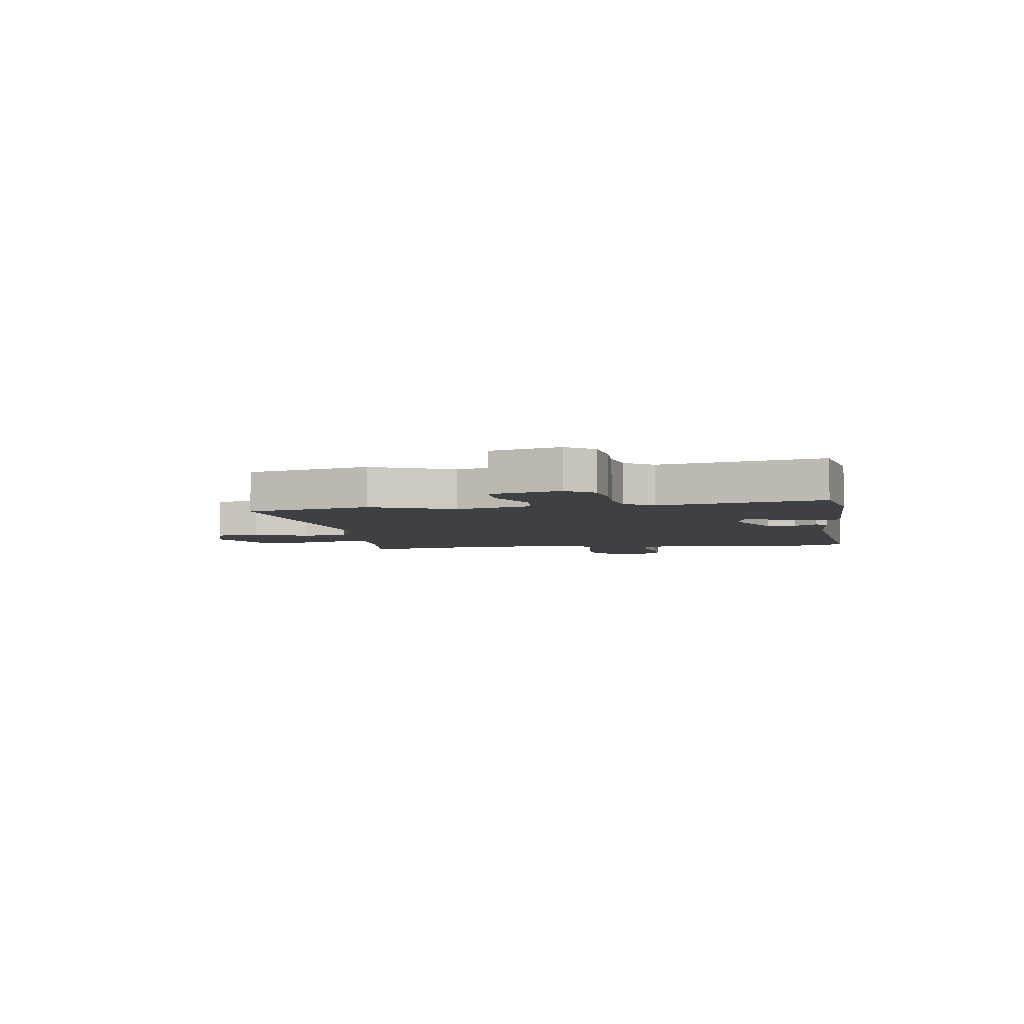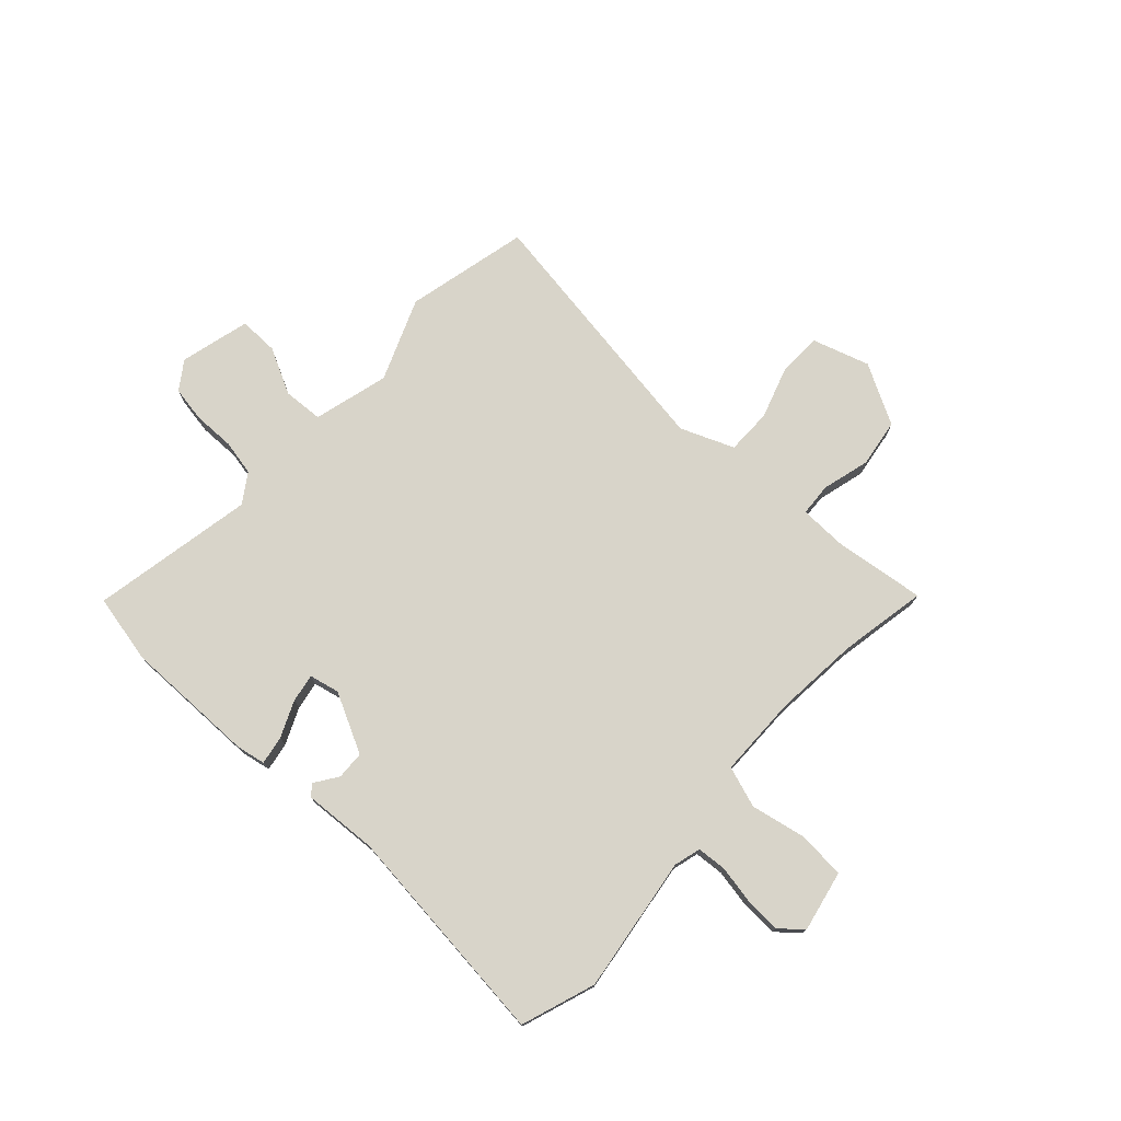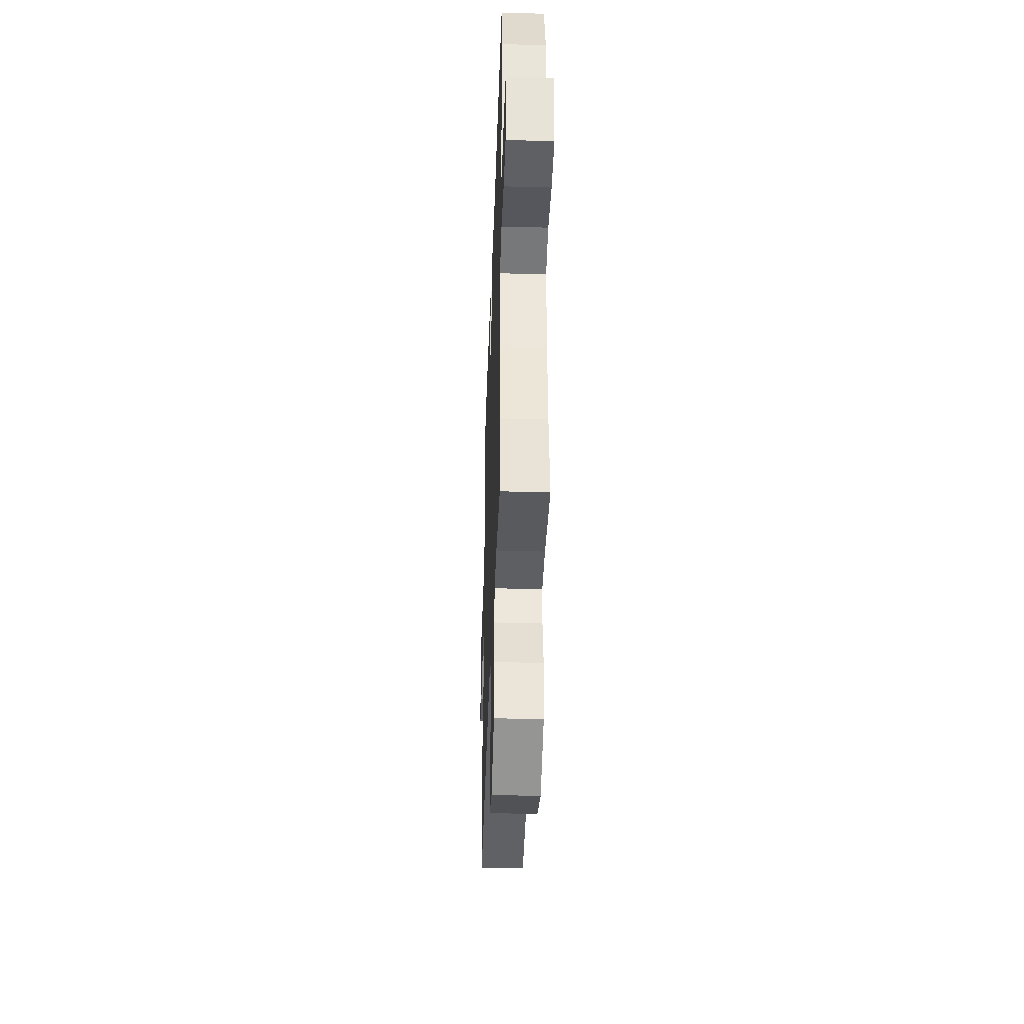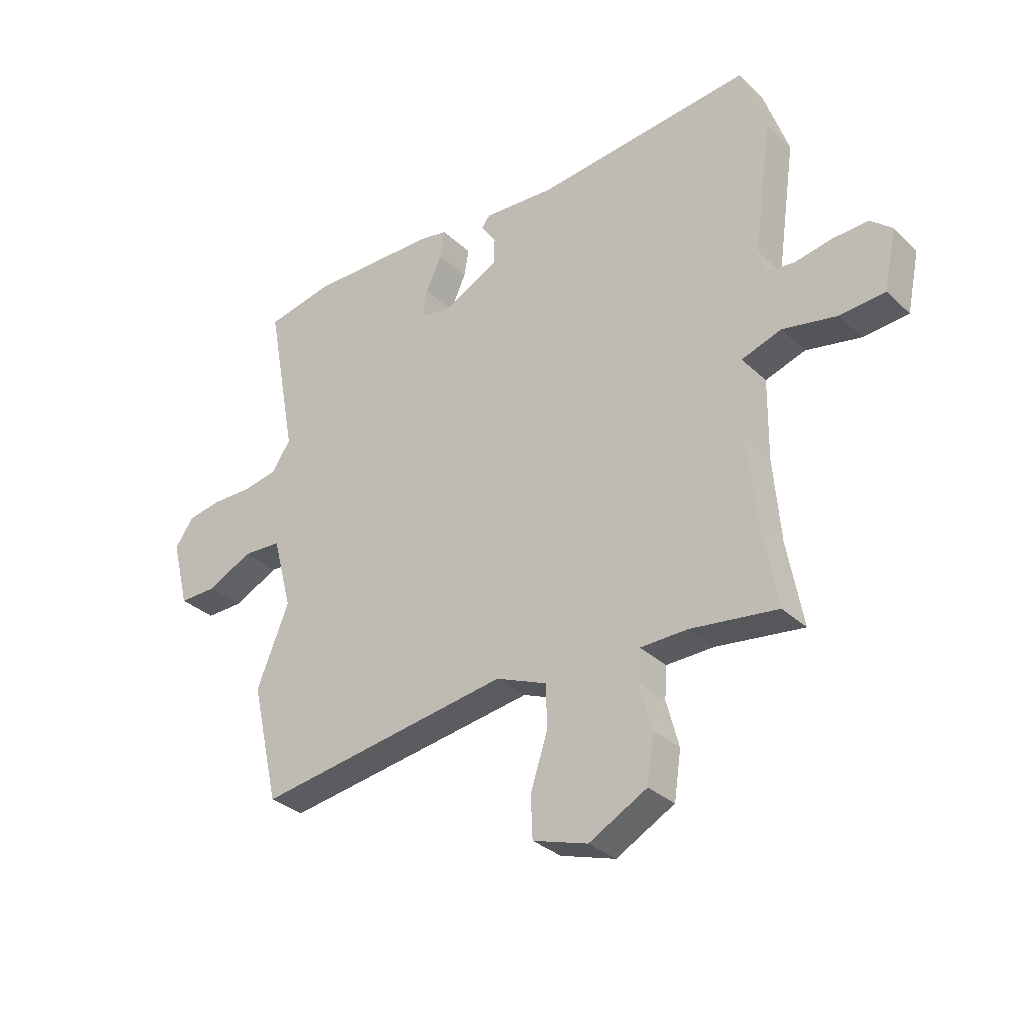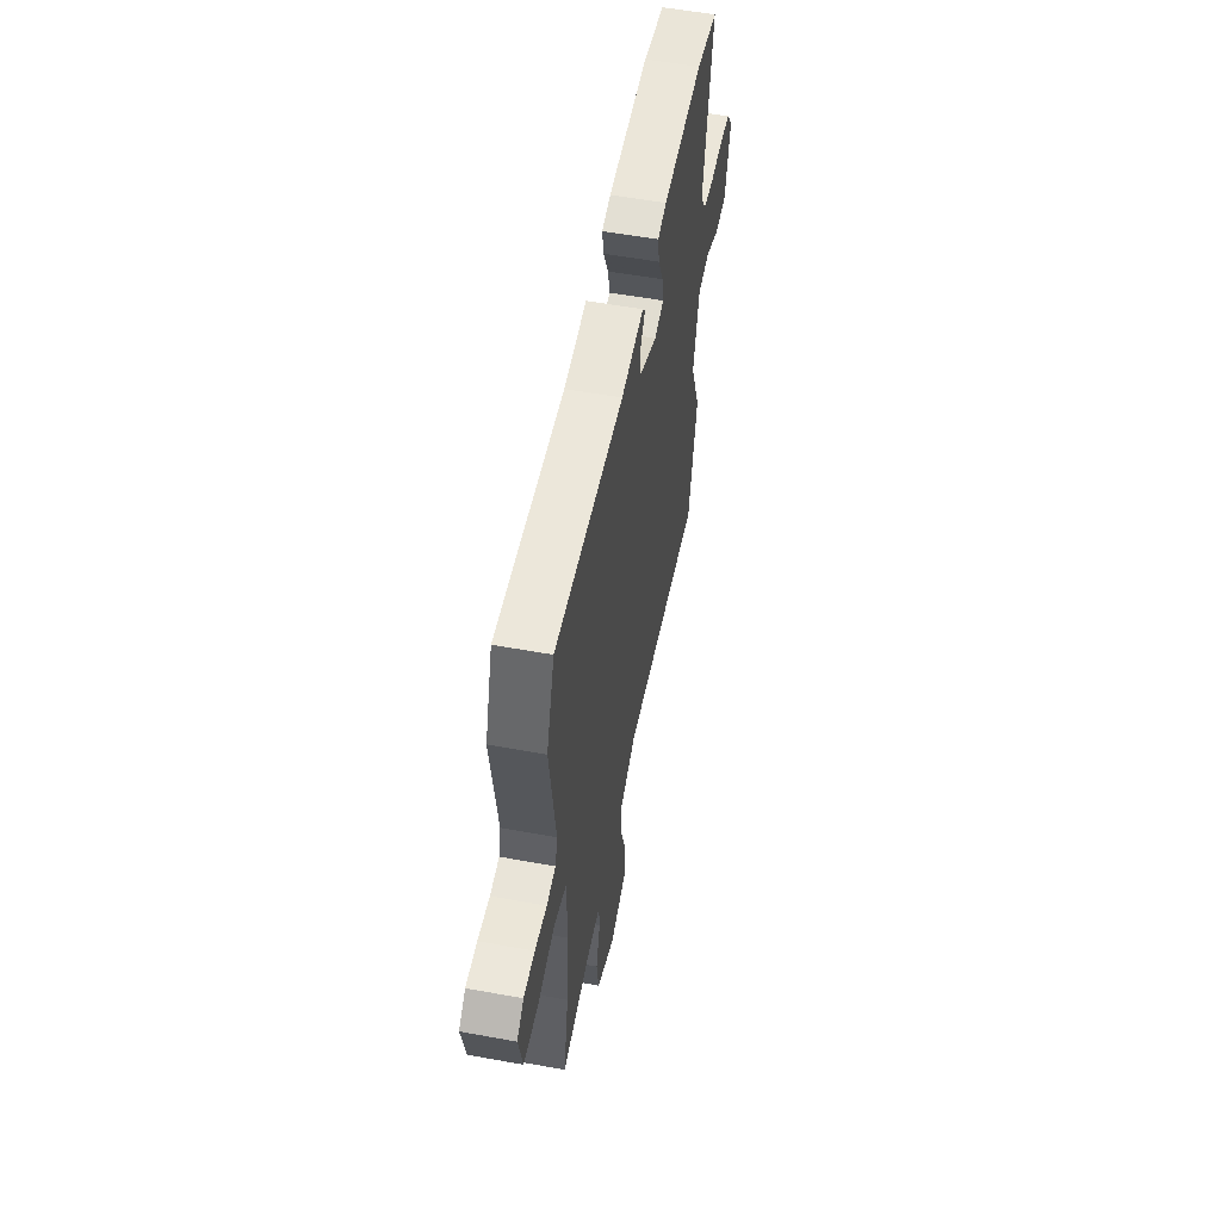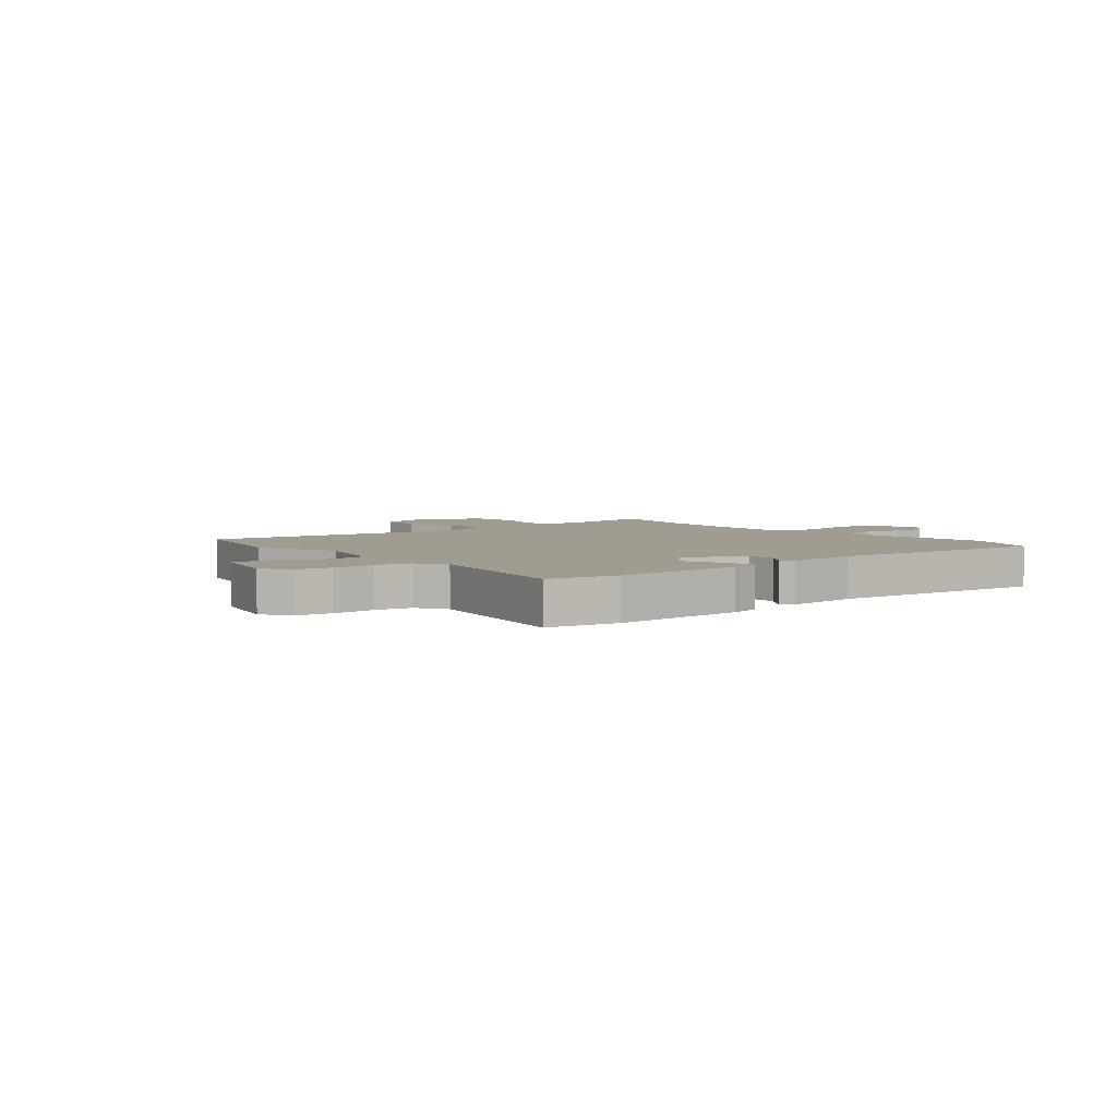
<metadata>
{"format":"obj","ext":"obj","renderer":"f3d","projection":"perspective","resolution":1024,"background":"white","views":[{"elev":-5.0,"azim":-81.5,"up":"+Y"},{"elev":75.4,"azim":42.7,"up":"+Y"},{"elev":-38.6,"azim":88.0,"up":"+Z"},{"elev":-31.8,"azim":37.8,"up":"+Z"},{"elev":55.4,"azim":100.9,"up":"+Z"},{"elev":4.5,"azim":-39.9,"up":"+Y"}]}
</metadata>
<code>
v 0.472 0.07 -0.348
v 0.501 0.07 -0.506
v 0.34 0.07 -0.485
v 0.252 0.07 -0.487
v 0.248 0.07 -0.546
v 0.271 0.07 -0.632
v 0.258 0.07 -0.719
v 0.15 0.07 -0.778
v 0.048 0.07 -0.746
v 0.045 0.07 -0.668
v 0.076 0.07 -0.573
v 0.076 0.07 -0.491
v -0.02 0.07 -0.452
v -0.494 0.07 -0.525
v -0.545 0.07 -0.303
v -0.485 0.07 -0.155
v -0.521 0.07 -0.019
v -0.593 0.07 -0.015
v -0.676 0.07 -0.057
v -0.747 0.07 -0.058
v -0.779 0.07 0.068
v -0.744 0.07 0.118
v -0.68 0.07 0.129
v -0.605 0.07 0.128
v -0.541 0.07 0.141
v -0.506 0.07 0.193
v -0.561 0.07 0.487
v -0.436 0.07 0.513
v -0.198 0.07 0.511
v -0.146 0.07 0.501
v -0.155 0.07 0.45
v -0.184 0.07 0.385
v -0.193 0.07 0.334
v -0.139 0.07 0.322
v -0.032 0.07 0.376
v -0.03 0.07 0.427
v -0.058 0.07 0.468
v -0.043 0.07 0.488
v 0.09 0.07 0.48
v 0.492 0.07 0.523
v 0.538 0.07 0.389
v 0.503 0.07 0.144
v 0.516 0.07 0.096
v 0.569 0.07 0.092
v 0.638 0.07 0.105
v 0.703 0.07 0.108
v 0.743 0.07 0.074
v 0.72 0.07 -0.036
v 0.636 0.07 -0.043
v 0.535 0.07 -0.023
v 0.461 0.07 -0.048
v 0.459 0.07 -0.194
v 0.472 0 -0.348
v 0.501 0 -0.506
v 0.34 0 -0.485
v 0.252 0 -0.487
v 0.248 0 -0.546
v 0.271 0 -0.632
v 0.258 0 -0.719
v 0.15 0 -0.778
v 0.048 0 -0.746
v 0.045 0 -0.668
v 0.076 0 -0.573
v 0.076 0 -0.491
v -0.02 0 -0.452
v -0.494 0 -0.525
v -0.545 0 -0.303
v -0.485 0 -0.155
v -0.521 0 -0.019
v -0.593 0 -0.015
v -0.676 0 -0.057
v -0.747 0 -0.058
v -0.779 0 0.068
v -0.744 0 0.118
v -0.68 0 0.129
v -0.605 0 0.128
v -0.541 0 0.141
v -0.506 0 0.193
v -0.561 0 0.487
v -0.436 0 0.513
v -0.198 0 0.511
v -0.146 0 0.501
v -0.155 0 0.45
v -0.184 0 0.385
v -0.193 0 0.334
v -0.139 0 0.322
v -0.032 0 0.376
v -0.03 0 0.427
v -0.058 0 0.468
v -0.043 0 0.488
v 0.09 0 0.48
v 0.492 0 0.523
v 0.538 0 0.389
v 0.503 0 0.144
v 0.516 0 0.096
v 0.569 0 0.092
v 0.638 0 0.105
v 0.703 0 0.108
v 0.743 0 0.074
v 0.72 0 -0.036
v 0.636 0 -0.043
v 0.535 0 -0.023
v 0.461 0 -0.048
v 0.459 0 -0.194
f 47 48 49 50
f 47 50 51
f 44 45 46 47
f 43 44 47 51
f 42 43 51
f 39 40 41 42
f 39 42 51
f 36 37 38 39
f 35 36 39 51
f 34 35 51 52
f 29 30 31 32
f 29 32 33
f 26 27 28 29
f 25 26 29 33
f 21 22 23 24
f 21 24 25
f 18 19 20 21
f 17 18 21 25
f 16 17 25 33
f 13 14 15 16
f 12 13 16 33
f 8 9 10 11
f 8 11 12
f 5 6 7 8
f 4 5 8 12
f 3 4 12 33
f 1 2 3 33
f 1 33 34 52
f 102 101 100 99
f 103 102 99
f 99 98 97 96
f 103 99 96 95
f 103 95 94
f 94 93 92 91
f 103 94 91
f 91 90 89 88
f 103 91 88 87
f 104 103 87 86
f 84 83 82 81
f 85 84 81
f 81 80 79 78
f 85 81 78 77
f 76 75 74 73
f 77 76 73
f 73 72 71 70
f 77 73 70 69
f 85 77 69 68
f 68 67 66 65
f 85 68 65 64
f 63 62 61 60
f 64 63 60
f 60 59 58 57
f 64 60 57 56
f 85 64 56 55
f 85 55 54 53
f 104 86 85 53
f 1 53 54 2
f 2 54 55 3
f 3 55 56 4
f 4 56 57 5
f 5 57 58 6
f 6 58 59 7
f 7 59 60 8
f 8 60 61 9
f 9 61 62 10
f 10 62 63 11
f 11 63 64 12
f 12 64 65 13
f 13 65 66 14
f 14 66 67 15
f 15 67 68 16
f 16 68 69 17
f 17 69 70 18
f 18 70 71 19
f 19 71 72 20
f 20 72 73 21
f 21 73 74 22
f 22 74 75 23
f 23 75 76 24
f 24 76 77 25
f 25 77 78 26
f 26 78 79 27
f 27 79 80 28
f 28 80 81 29
f 29 81 82 30
f 30 82 83 31
f 31 83 84 32
f 32 84 85 33
f 33 85 86 34
f 34 86 87 35
f 35 87 88 36
f 36 88 89 37
f 37 89 90 38
f 38 90 91 39
f 39 91 92 40
f 40 92 93 41
f 41 93 94 42
f 42 94 95 43
f 43 95 96 44
f 44 96 97 45
f 45 97 98 46
f 46 98 99 47
f 47 99 100 48
f 48 100 101 49
f 49 101 102 50
f 50 102 103 51
f 51 103 104 52
f 52 104 53 1

</code>
